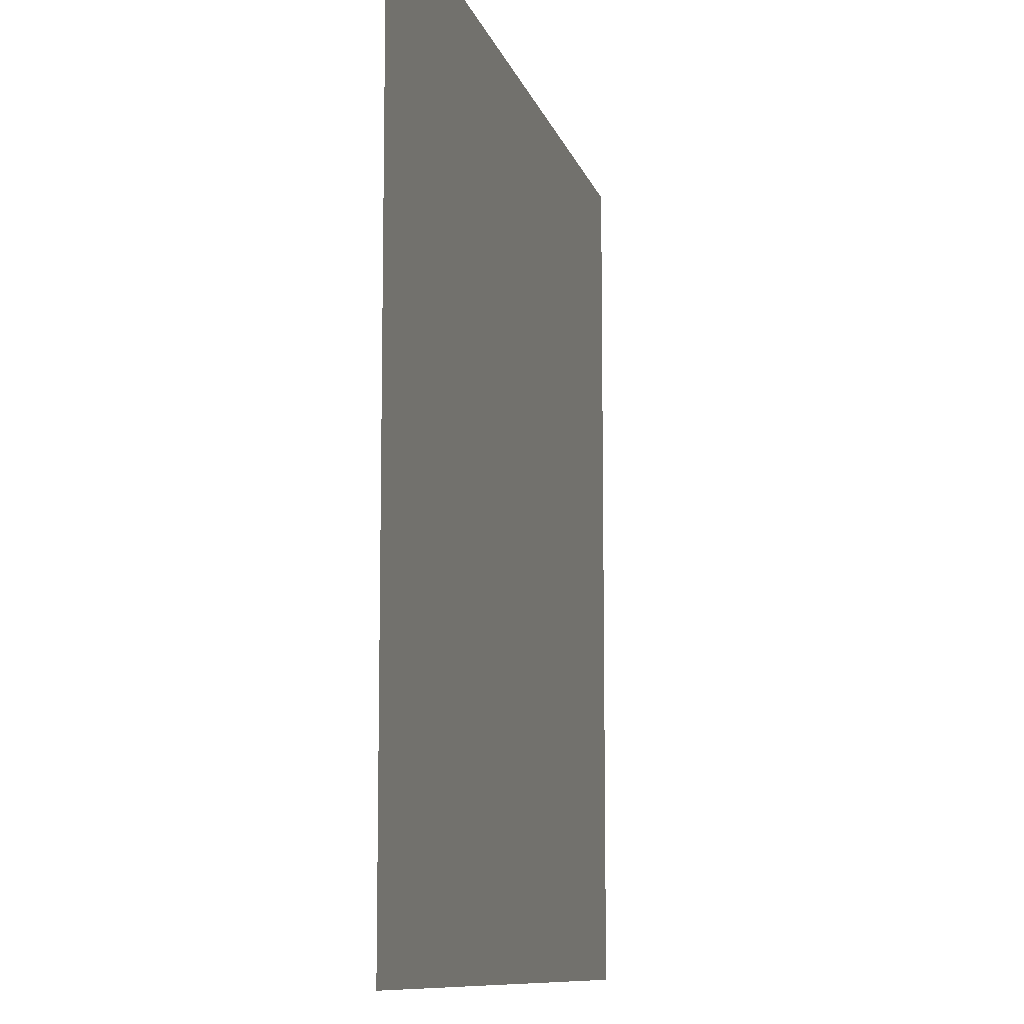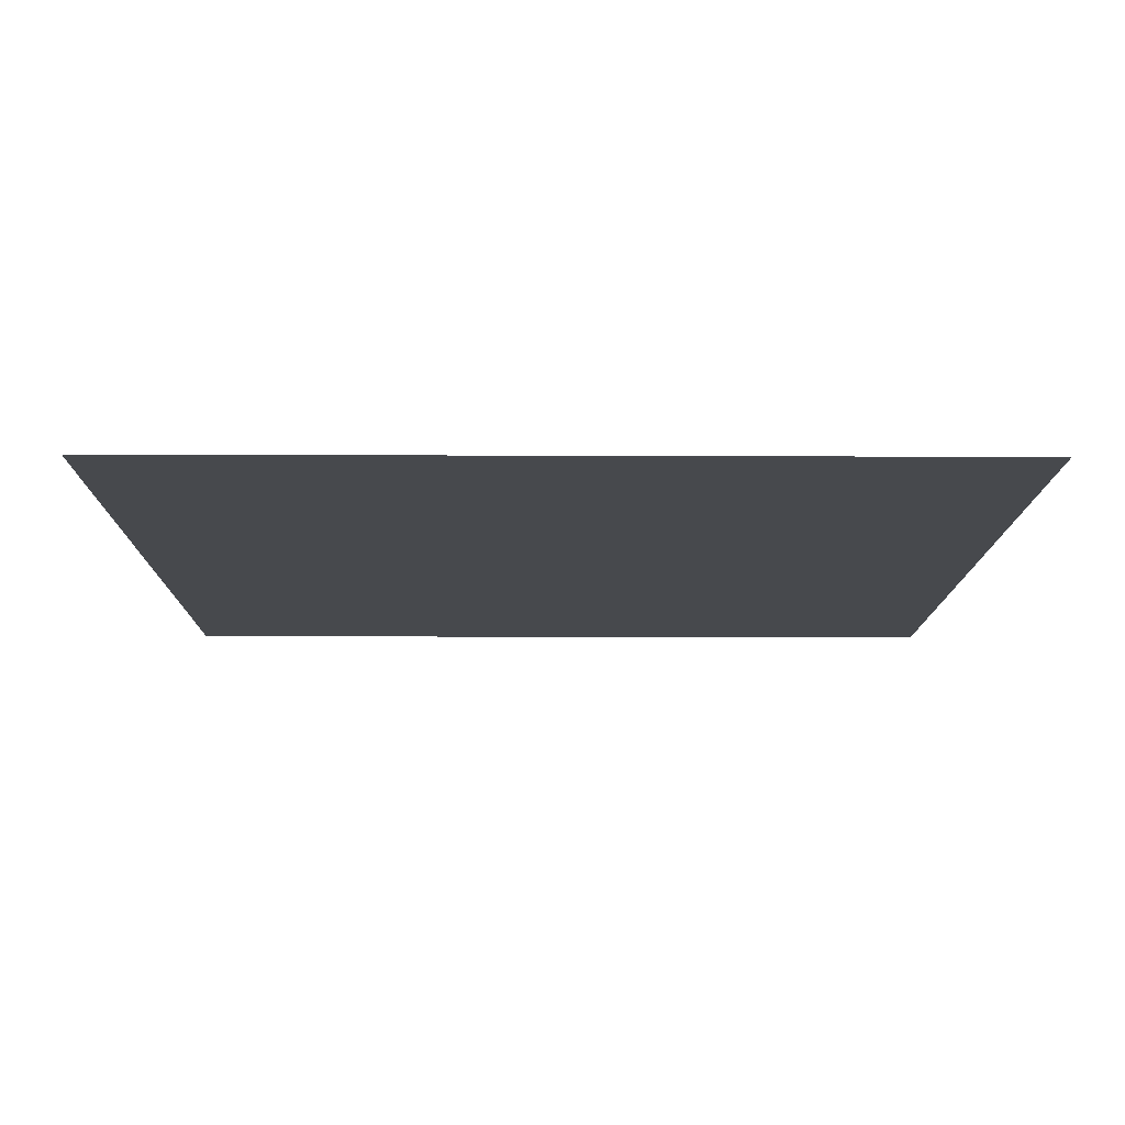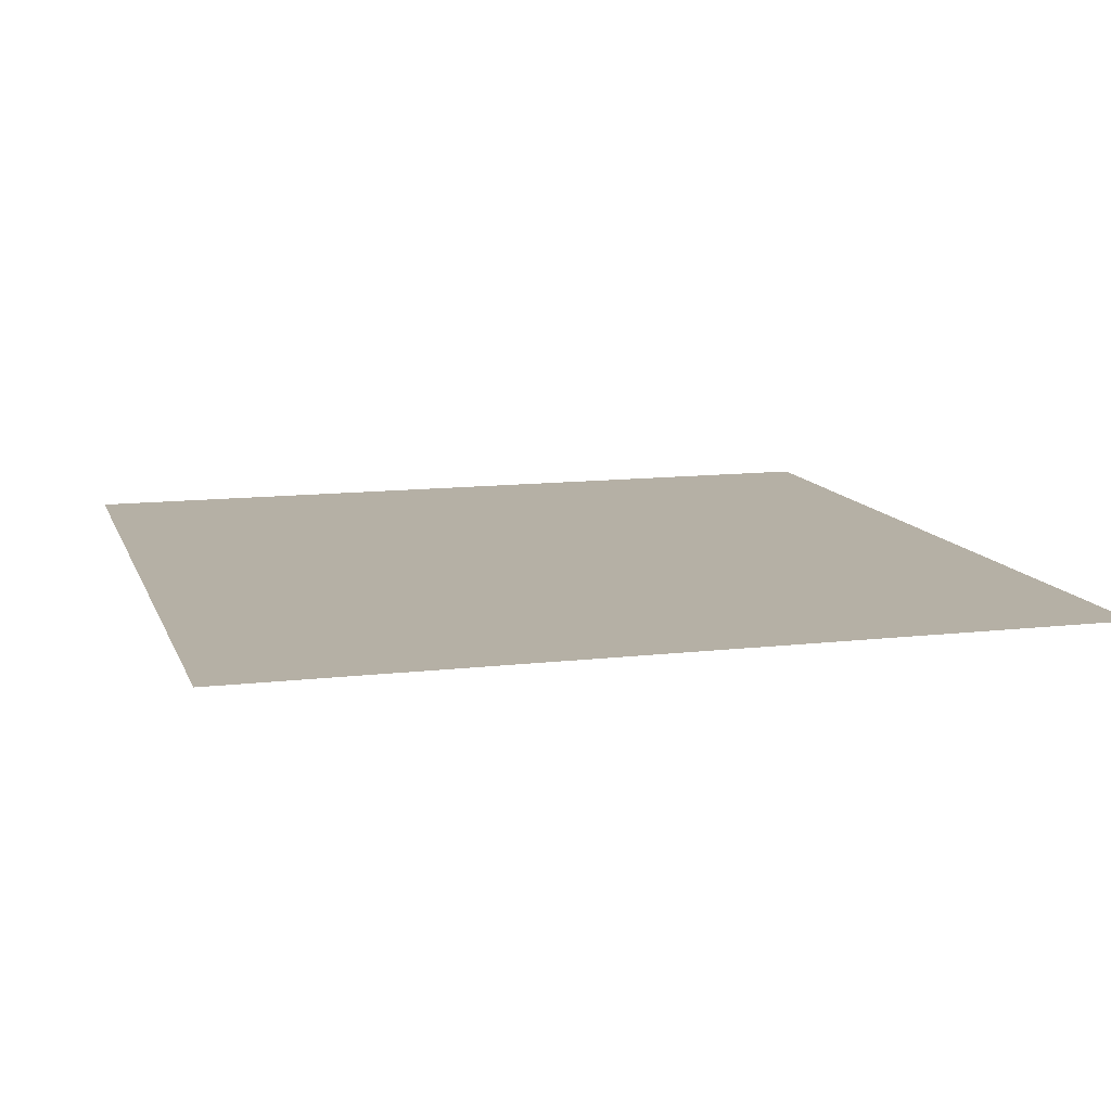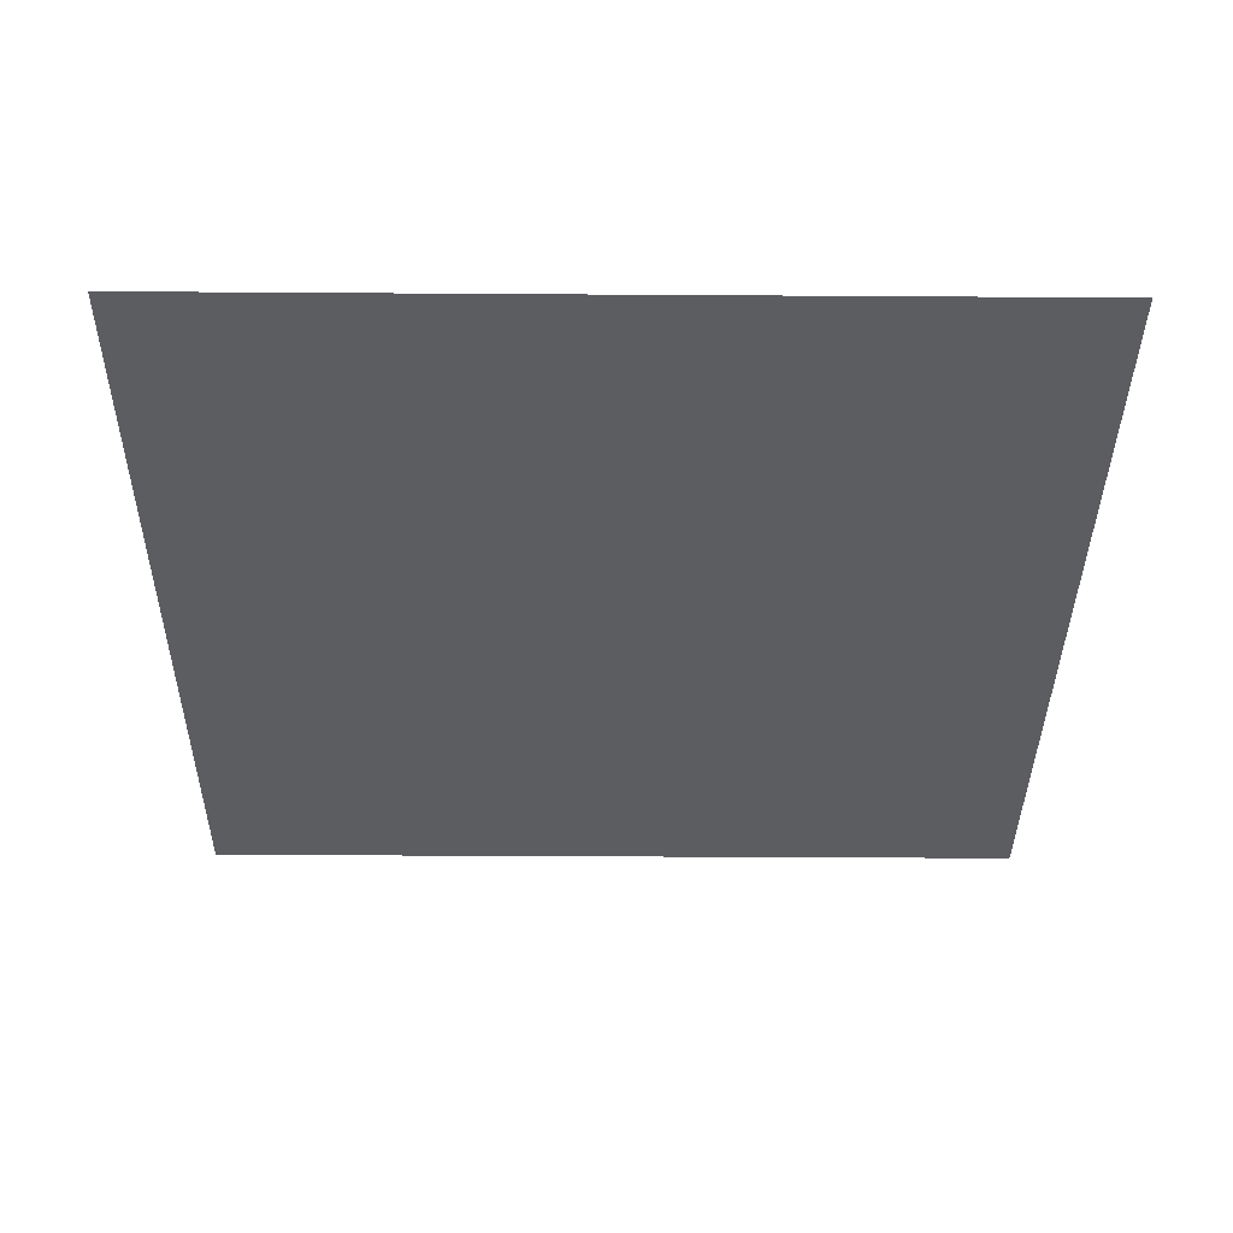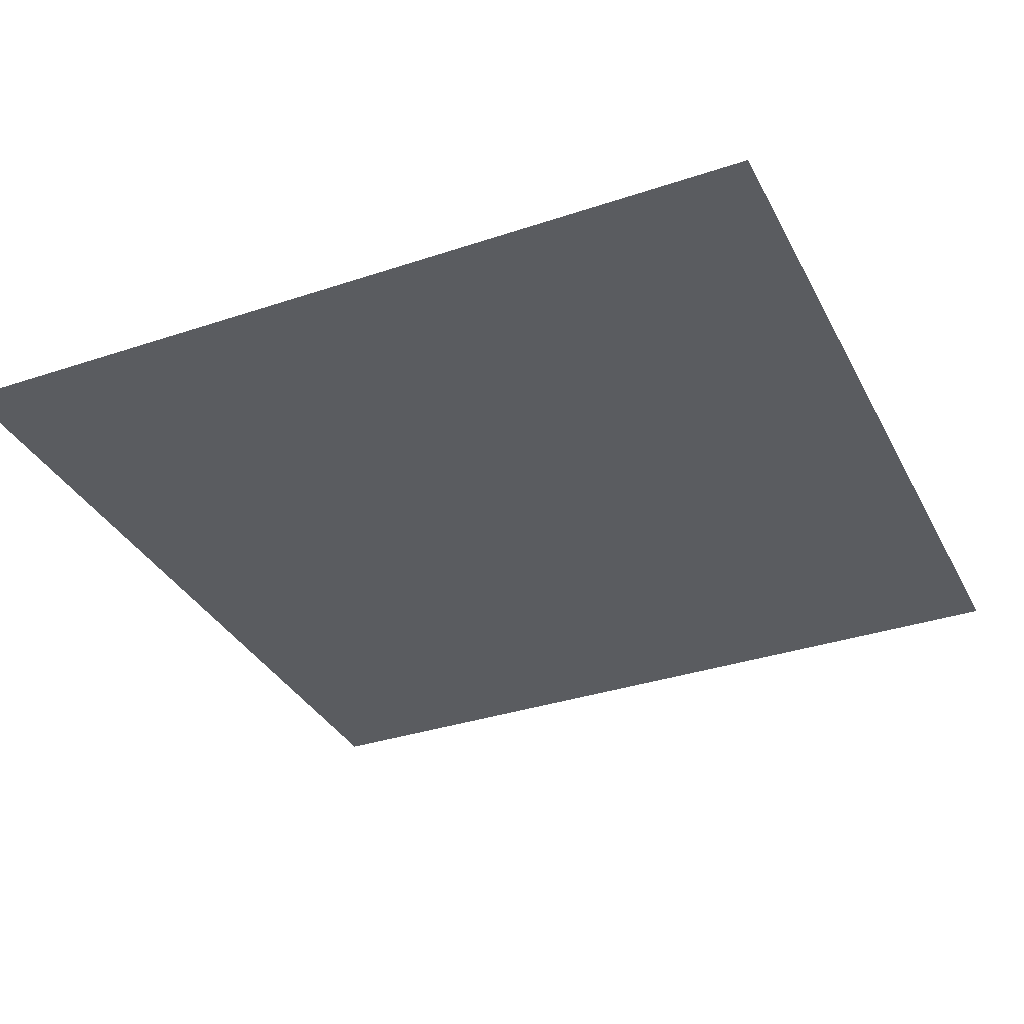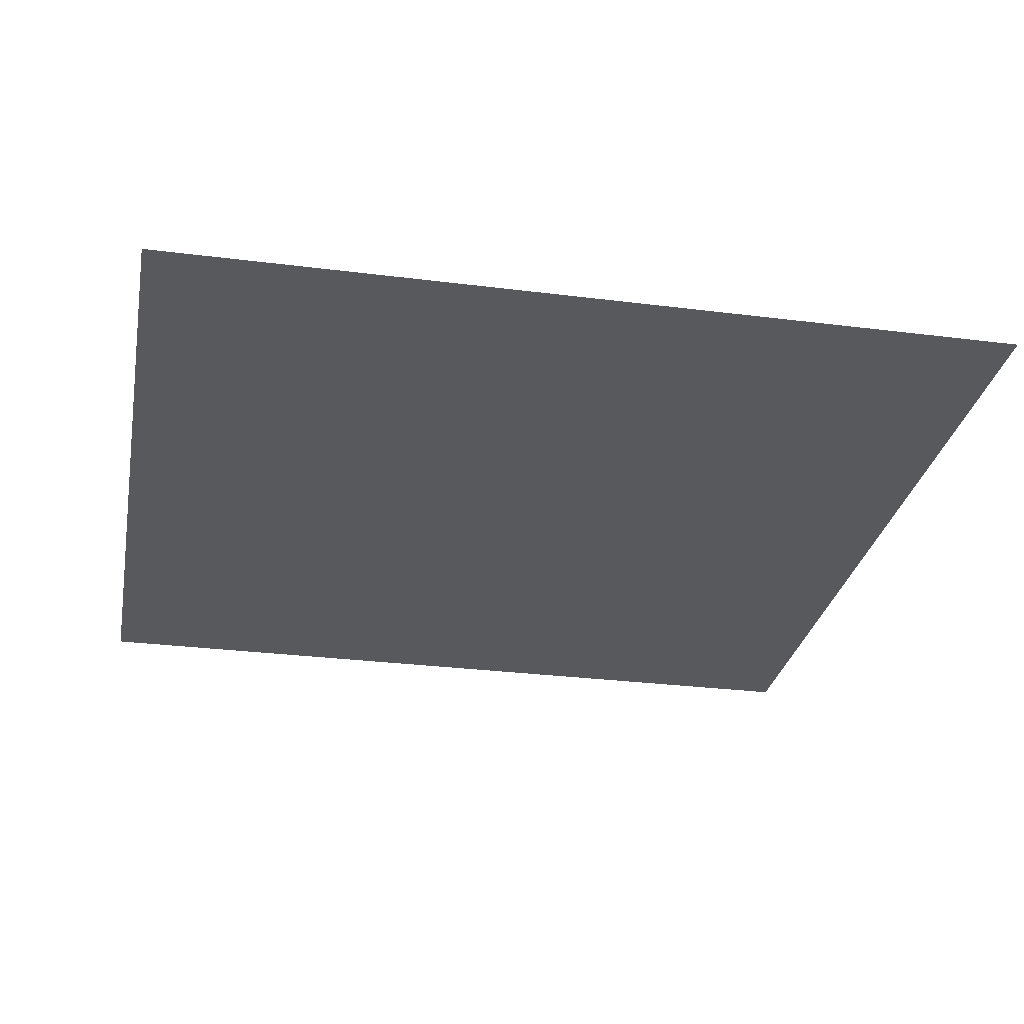
<metadata>
{"format":"obj","ext":"obj","renderer":"f3d","projection":"perspective","resolution":1024,"background":"white","views":[{"elev":-9.9,"azim":-76.6,"up":"+Y"},{"elev":-12.2,"azim":-0.6,"up":"+Z"},{"elev":11.7,"azim":-105.9,"up":"+Z"},{"elev":-37.2,"azim":-90.5,"up":"+Z"},{"elev":-34.3,"azim":24.3,"up":"+Z"},{"elev":-29.0,"azim":-10.7,"up":"+Z"}]}
</metadata>
<code>
v -32 -256 0
v -64 -256 0
v -64 -224 0
v -32 -224 0
g floor19_mesh_0011
f 1 2 3 4

</code>
